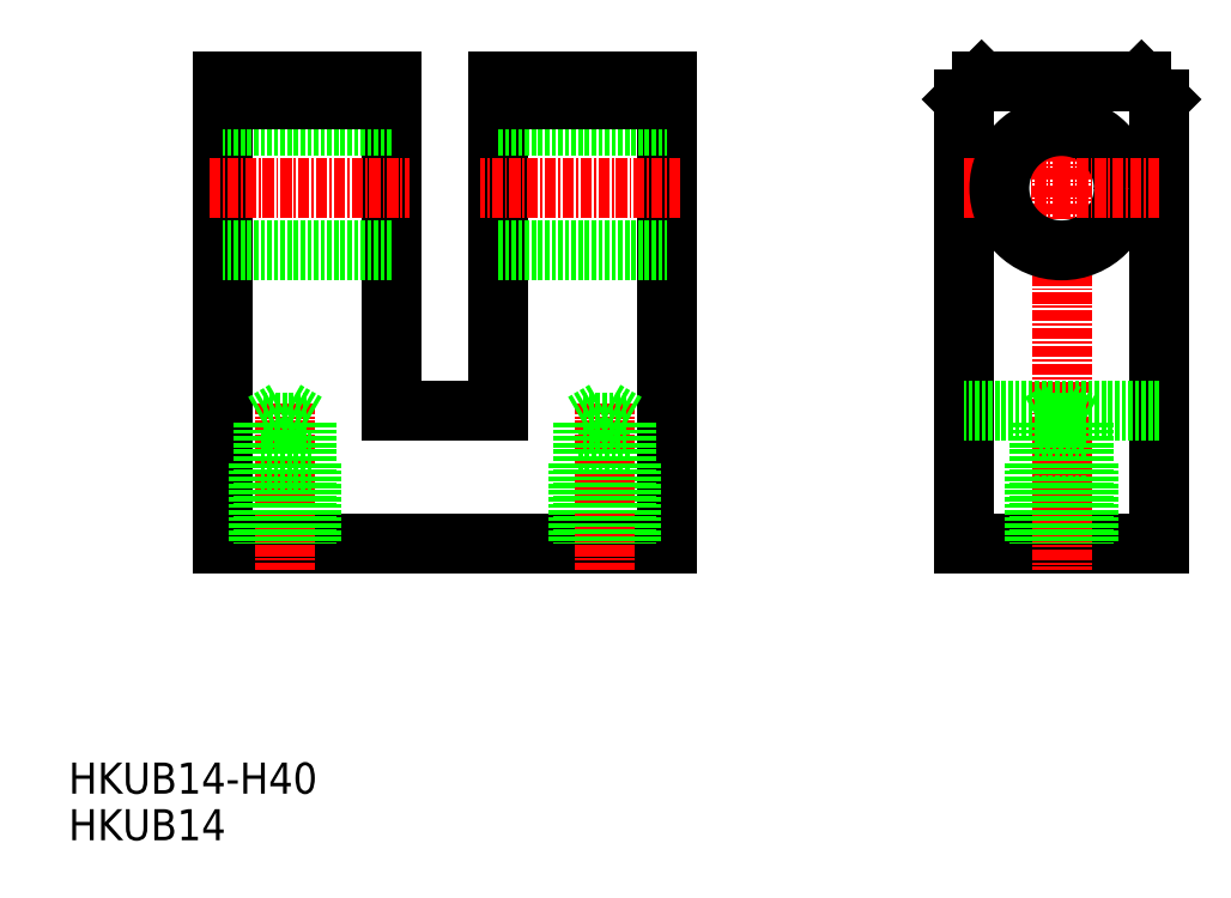
<metadata>
{"format":"dxf","ext":"dxf","renderer":"ezdxf+matplotlib","layout":"modelspace","background":"white","min_lineweight":24,"dpi":150}
</metadata>
<code>
0
SECTION
2
ENTITIES
0
TEXT
8
0
10
0.4548
20
0.9285
30
0
40
3.5
1
HKUB14
0
TEXT
8
0
10
0.4548
20
6.175
30
0
40
3.5
1
HKUB14-H40
0
LINE
8
0
10
67.82
20
34.33
30
0
11
17.82
21
34.33
31
0
0
LINE
8
CENTER
10
24.82
20
50.15
30
0
11
24.82
21
31.33
31
0
0
LINE
8
0
10
17.82
20
34.33
30
0
11
17.82
21
86.33
31
0
0
LINE
8
0
10
36.82
20
49.33
30
0
11
48.82
21
49.33
31
0
0
LINE
8
0
10
67.82
20
34.33
30
0
11
67.82
21
86.33
31
0
0
LINE
8
0
10
36.82
20
49.33
30
0
11
36.82
21
86.33
31
0
0
LINE
8
0
10
36.82
20
67.33
30
0
11
17.82
21
67.33
31
0
0
LINE
8
CENTER
10
16.32
20
74.33
30
0
11
38.82
21
74.33
31
0
0
LINE
8
0
10
36.82
20
81.33
30
0
11
17.82
21
81.33
31
0
0
LINE
8
0
10
36.82
20
86.33
30
0
11
17.82
21
86.33
31
0
0
LINE
8
0
10
36.82
20
84.33
30
0
11
17.82
21
84.33
31
0
0
LINE
8
CENTER
10
112.2
20
31.33
30
0
11
112.2
21
89.33
31
0
0
LINE
8
0
10
101.2
20
34.33
30
0
11
101.2
21
84.33
31
0
0
LINE
8
0
10
123.2
20
34.33
30
0
11
123.2
21
84.33
31
0
0
LINE
8
0
10
112.2
20
34.33
30
0
11
101.2
21
34.33
31
0
0
LINE
8
0
10
112.2
20
34.33
30
0
11
123.2
21
34.33
31
0
0
LINE
8
CENTER
10
101.2
20
74.33
30
0
11
112.2
21
74.33
31
0
0
LINE
8
0
10
103.2
20
86.33
30
0
11
112.2
21
86.33
31
0
0
CIRCLE
8
0
10
112.2
20
74.33
30
0
40
7
0
LINE
8
0
10
101.2
20
84.33
30
0
11
103.2
21
86.33
31
0
0
LINE
8
CENTER
10
123.2
20
74.33
30
0
11
112.2
21
74.33
31
0
0
LINE
8
0
10
121.2
20
86.33
30
0
11
112.2
21
86.33
31
0
0
LINE
8
0
10
123.2
20
84.33
30
0
11
121.2
21
86.33
31
0
0
LINE
8
0
10
27.82
20
43.33
30
0
11
21.82
21
43.33
31
0
0
LINE
8
0
10
21.82
20
43.33
30
0
11
21.82
21
34.33
31
0
0
LINE
8
0
10
27.82
20
43.33
30
0
11
27.82
21
34.33
31
0
0
LINE
8
0
10
22.36
20
47.91
30
0
11
22.36
21
34.33
31
0
0
LINE
8
0
10
27.28
20
47.91
30
0
11
27.28
21
34.33
31
0
0
LINE
8
0
10
22.36
20
47.91
30
0
11
24.82
21
49.33
31
0
0
LINE
8
0
10
27.28
20
47.91
30
0
11
24.82
21
49.33
31
0
0
LINE
8
0
10
57.82
20
43.33
30
0
11
63.82
21
43.33
31
0
0
LINE
8
0
10
63.82
20
43.33
30
0
11
63.82
21
34.33
31
0
0
LINE
8
0
10
57.82
20
43.33
30
0
11
57.82
21
34.33
31
0
0
LINE
8
0
10
109.2
20
43.33
30
0
11
115.2
21
43.33
31
0
0
LINE
8
CENTER
10
112.2
20
47.7
30
0
11
112.2
21
31.33
31
0
0
LINE
8
0
10
115.2
20
43.33
30
0
11
115.2
21
34.33
31
0
0
LINE
8
0
10
109.2
20
43.33
30
0
11
109.2
21
34.33
31
0
0
LINE
8
0
10
27.28
20
47.91
30
0
11
22.36
21
47.91
31
0
0
LINE
8
CENTER
10
60.82
20
50.15
30
0
11
60.82
21
31.33
31
0
0
LINE
8
0
10
63.28
20
47.91
30
0
11
58.36
21
47.91
31
0
0
LINE
8
0
10
58.36
20
47.91
30
0
11
58.36
21
34.33
31
0
0
LINE
8
0
10
63.28
20
47.91
30
0
11
63.28
21
34.33
31
0
0
LINE
8
0
10
58.36
20
47.91
30
0
11
60.82
21
49.33
31
0
0
LINE
8
0
10
63.28
20
47.91
30
0
11
60.82
21
49.33
31
0
0
LINE
8
0
10
114.7
20
47.91
30
0
11
109.8
21
47.91
31
0
0
LINE
8
0
10
109.8
20
47.91
30
0
11
109.8
21
34.33
31
0
0
LINE
8
0
10
114.7
20
47.91
30
0
11
114.7
21
34.33
31
0
0
LINE
8
0
10
109.8
20
47.91
30
0
11
112.2
21
49.33
31
0
0
LINE
8
0
10
114.7
20
47.91
30
0
11
112.2
21
49.33
31
0
0
LINE
8
0
10
48.82
20
49.33
30
0
11
48.82
21
86.33
31
0
0
LINE
8
0
10
48.82
20
67.33
30
0
11
67.82
21
67.33
31
0
0
LINE
8
CENTER
10
69.32
20
74.33
30
0
11
46.82
21
74.33
31
0
0
LINE
8
0
10
48.82
20
81.33
30
0
11
67.82
21
81.33
31
0
0
LINE
8
0
10
48.82
20
86.33
30
0
11
67.82
21
86.33
31
0
0
LINE
8
0
10
48.82
20
84.33
30
0
11
67.82
21
84.33
31
0
0
LINE
8
0
10
123.2
20
49.33
30
0
11
101.2
21
49.33
31
0
0
ENDSEC
0
EOF

</code>
